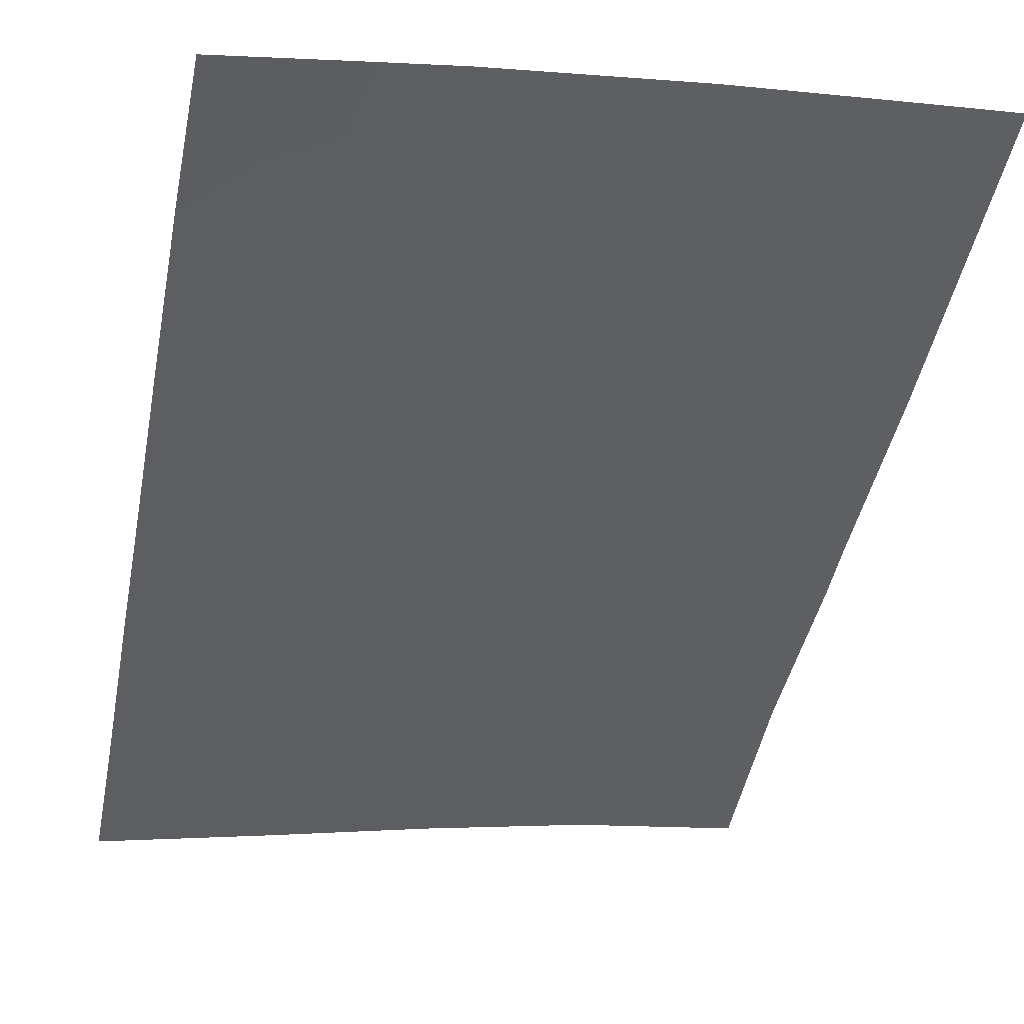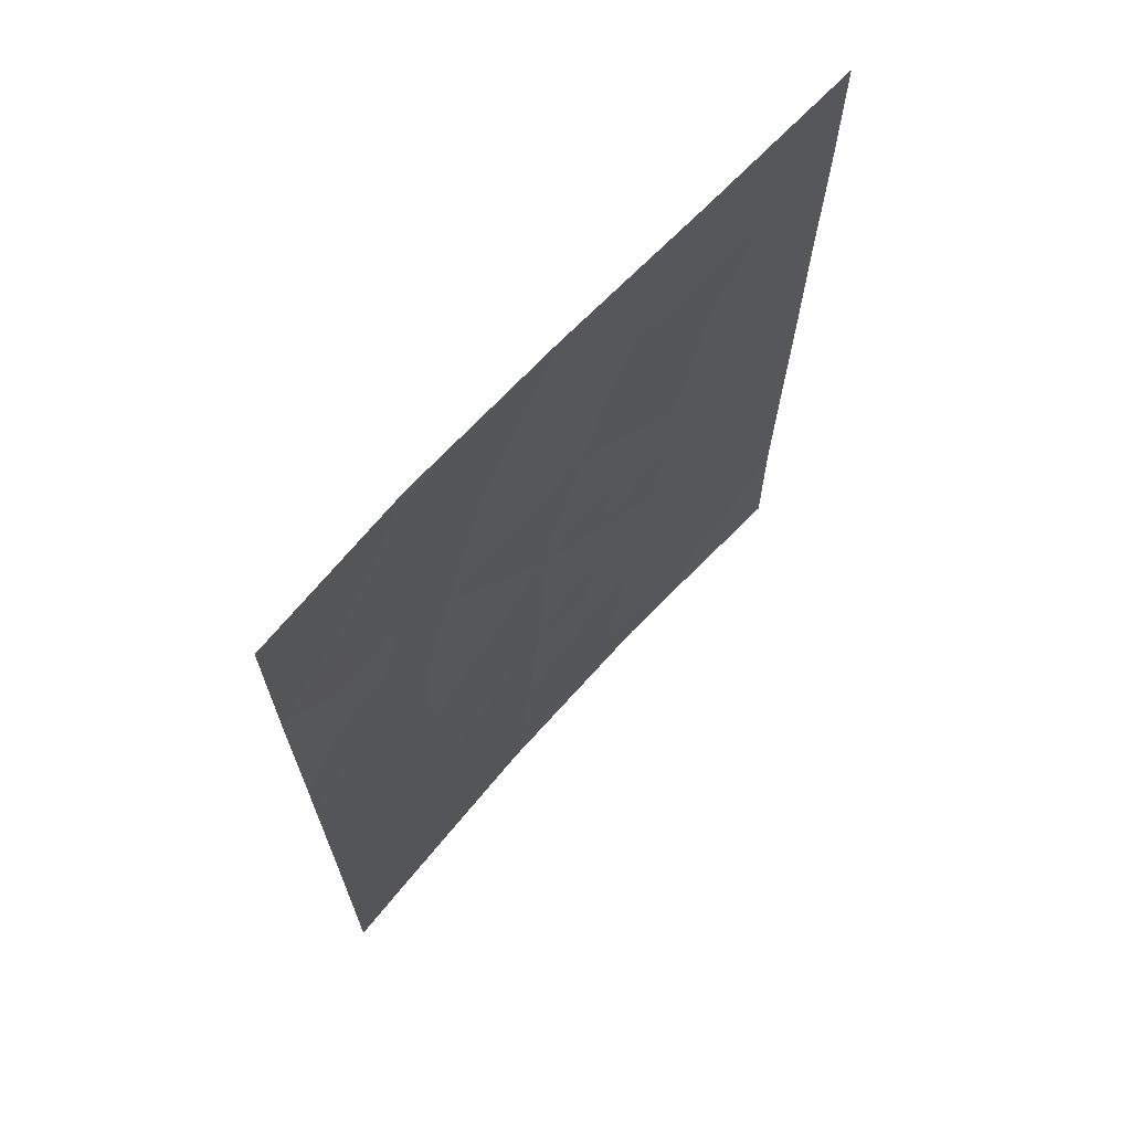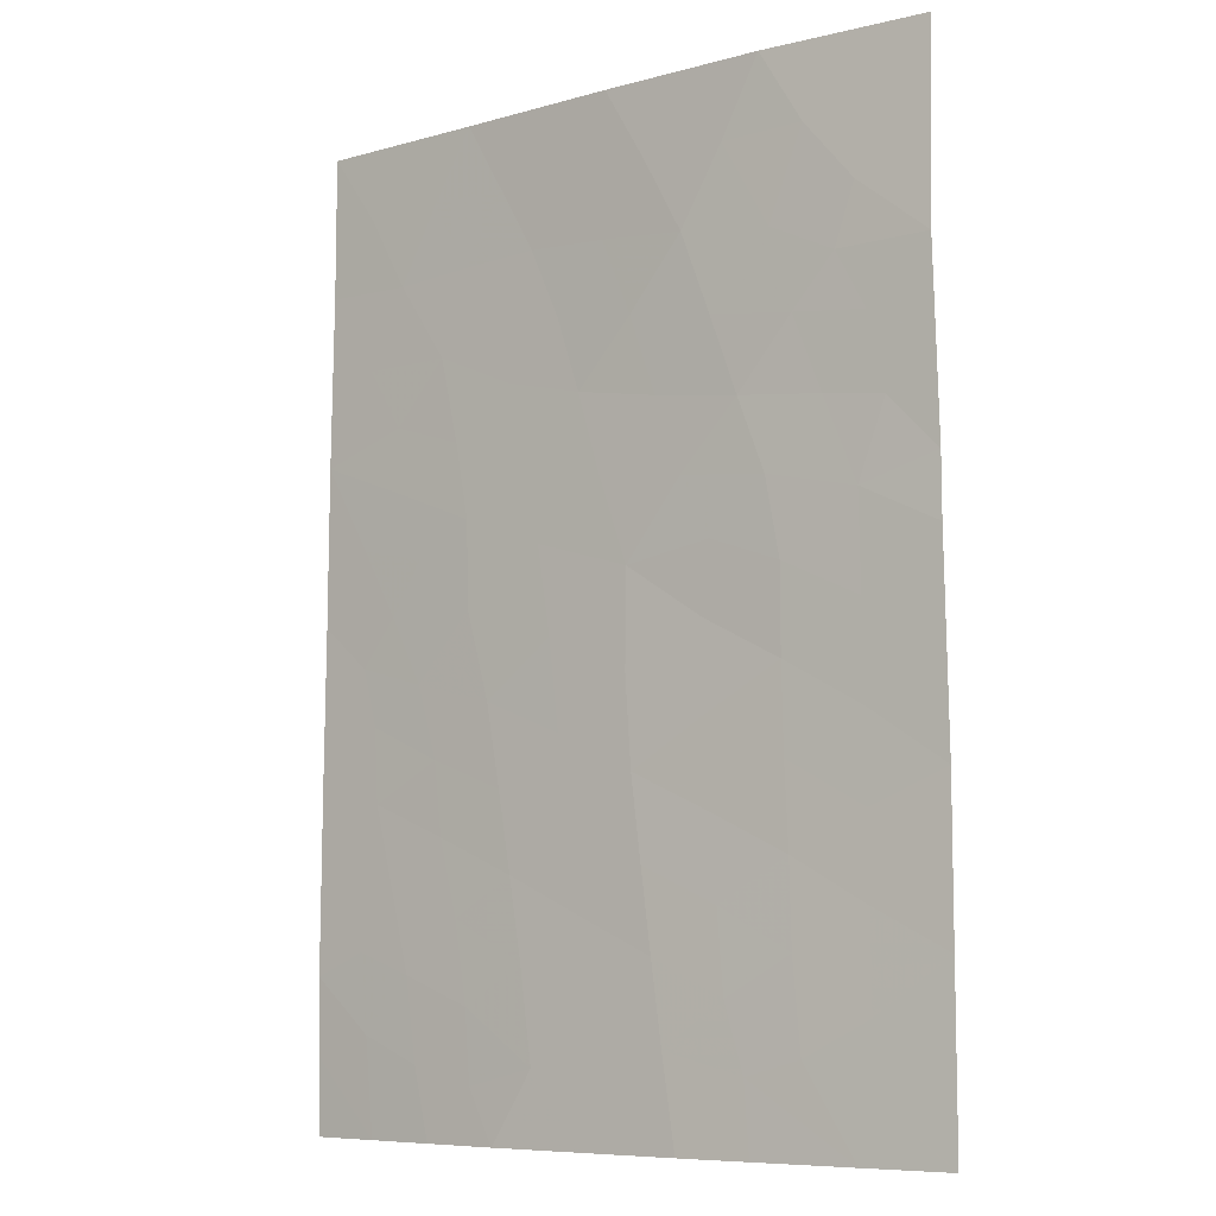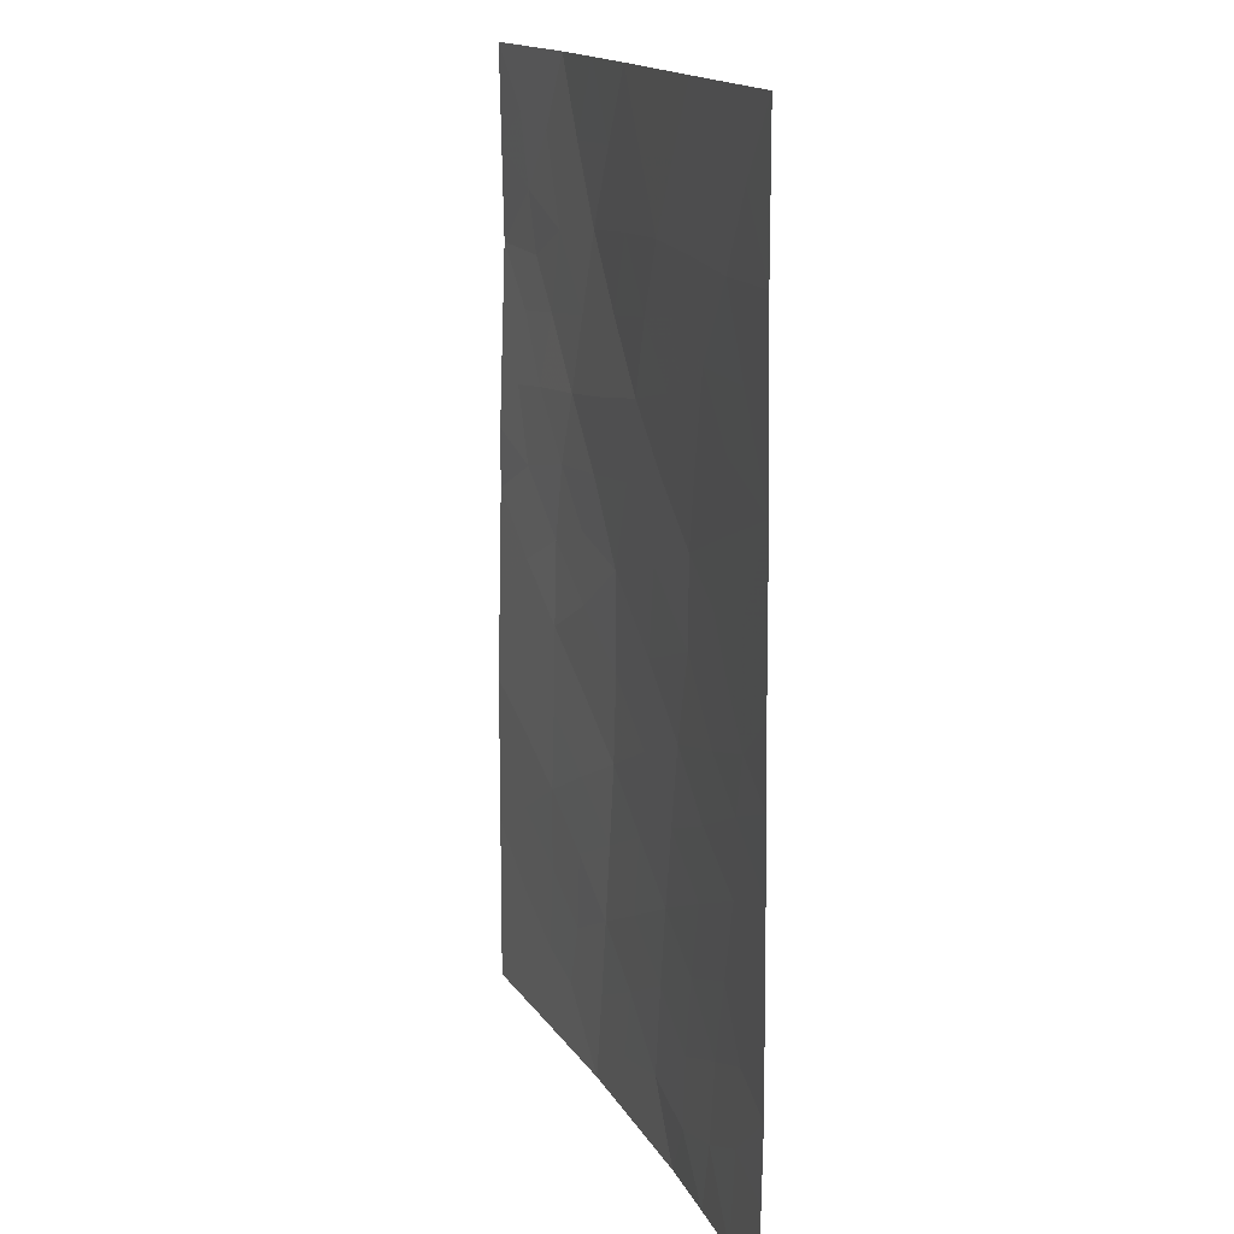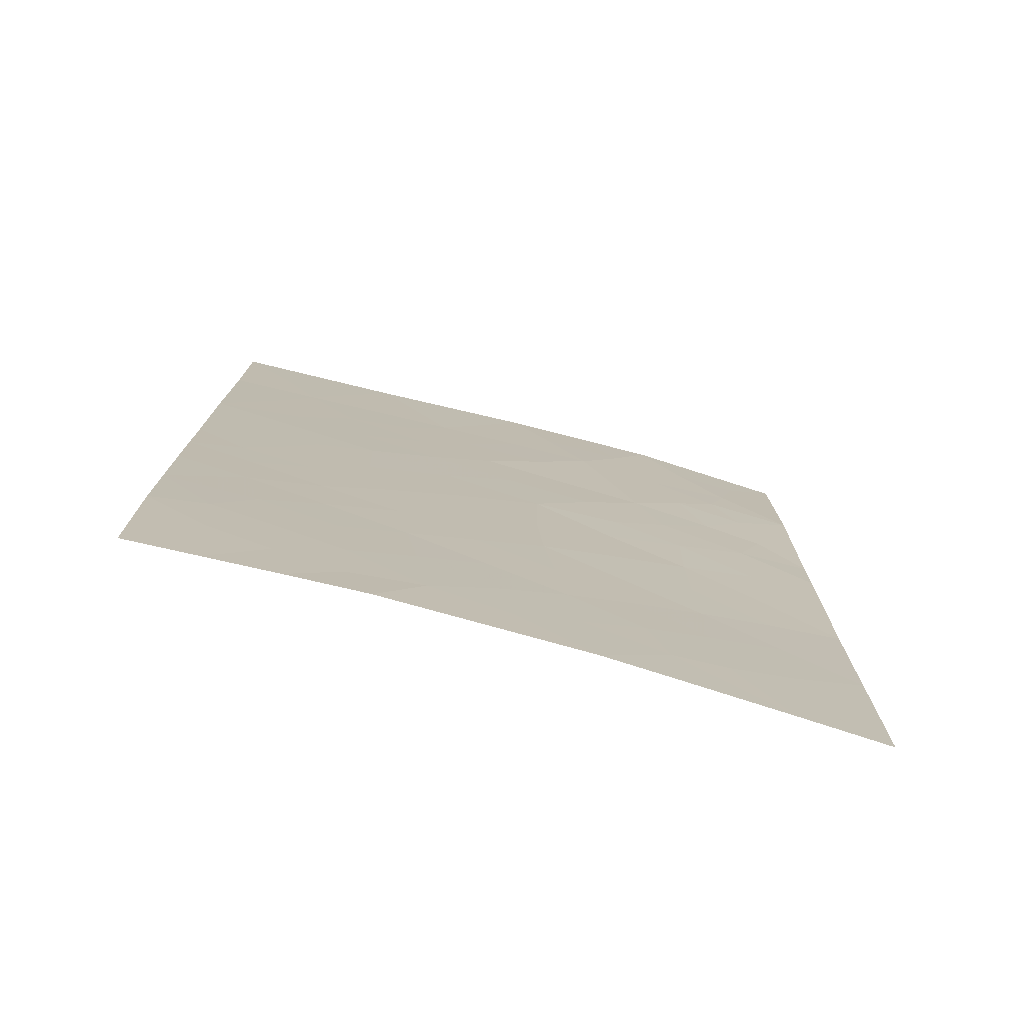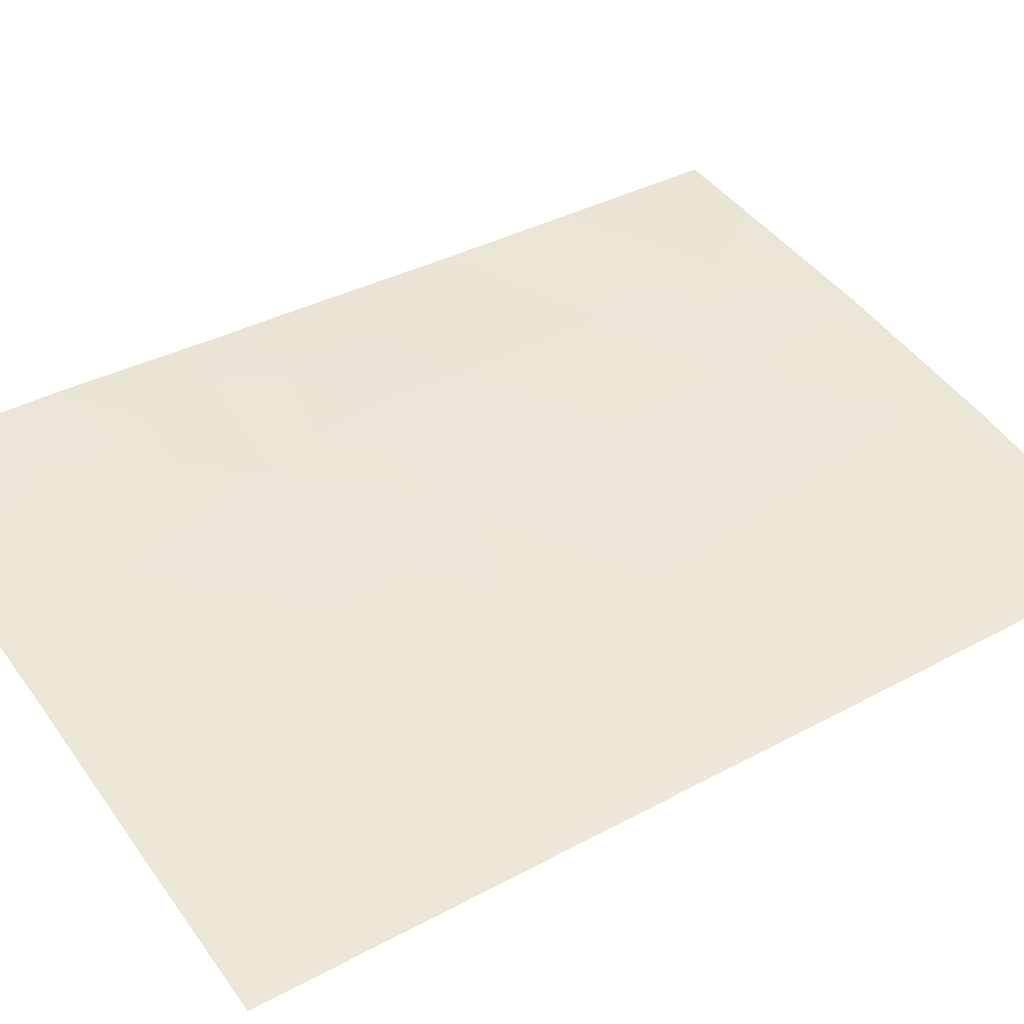
<metadata>
{"format":"obj","ext":"obj","renderer":"f3d","projection":"perspective","resolution":1024,"background":"white","views":[{"elev":-46.1,"azim":-11.1,"up":"+Z"},{"elev":69.4,"azim":122.5,"up":"+Y"},{"elev":-7.7,"azim":26.8,"up":"+Y"},{"elev":15.6,"azim":-119.4,"up":"+Y"},{"elev":-76.9,"azim":-24.9,"up":"+Y"},{"elev":36.9,"azim":-125.0,"up":"+Z"}]}
</metadata>
<code>
v -13.14 48.22 45.48
v -13.16 38 45.52
v -11.45 38 45.89
v -10.99 50 45.9
v -13.14 50 45.47
v -6.86 50 46.72
v -4.77 50 46.98
v -4.722 40.16 46.9
v -4.723 42.06 46.9
v -9.321 46.51 46.26
v -7.173 46.18 46.65
v -4.751 44.56 46.95
v -7.888 48.13 46.55
v -8.026 38 46.49
v -8.587 42.14 46.41
v -4.752 45.32 46.95
v -4.791 47.62 47.02
v -4.725 38 46.89
v -4.72 38.01 46.89
v -10.02 48.3 46.1
v -8.944 50 46.33
v -13.17 42.23 45.53
v -4.72 38 46.89
v -8.65 44.44 46.4
v -12.08 44.14 45.74
v -10.94 45.2 45.97
v -13.18 39.88 45.54
v -13.16 46.07 45.5
v -10.5 38 46.09
v -13.16 44.09 45.51
v -5.831 38 46.76
v -8.33 40.13 46.44
v -6.612 41.19 46.66
v -12.29 41.91 45.71
v -10.27 41.04 46.11
v -10.61 43.04 46.05
v -6.673 43.27 46.68
v -5.57 46.9 46.89
v -12.01 48.19 45.71
v -6.313 49.09 46.8
v -13.17 38.94 45.53
v -12.41 39.21 45.7
v -12.31 38 45.7
v -11.51 49.12 45.8
v -12.51 49.11 45.61
v -12.06 50 45.69
v -13.14 49.11 45.47
v -4.722 41.11 46.9
v -5.666 40.65 46.78
v -5.677 41.66 46.78
v -7.653 42.71 46.54
v -6.655 42.21 46.66
v -7.586 41.67 46.53
v -4.772 46.47 46.98
v -5.37 45.97 46.89
v -6.122 46.07 46.79
v -6.474 47 46.77
v -5.653 39.51 46.78
v -5.358 38.47 46.82
v -9.472 49.13 46.22
v -8.413 49.1 46.44
v -8.988 48.24 46.32
v -8.591 47.3 46.41
v -9.629 47.43 46.19
v -9.287 40.57 46.28
v -9.148 39.58 46.31
v -10.1 40.05 46.15
v -5.715 45.03 46.83
v -6.836 45.28 46.7
v -13.17 43.16 45.52
v -12.34 42.83 45.69
v -6.583 40.17 46.67
v -4.721 39.08 46.89
v -8.255 46.32 46.46
v -7.923 45.38 46.52
v -9.027 45.53 46.32
v -9.887 44.81 46.17
v -10.11 45.81 46.12
v -12.54 44.98 45.64
v -11.93 45.6 45.76
v -11.67 44.79 45.82
v -8.459 41.12 46.43
v -9.441 41.57 46.26
v -10.83 38.67 46.01
v -13.15 47.14 45.49
v -12.5 47.2 45.62
v -7.497 40.67 46.55
v -10.5 49.14 46
v -11 48.25 45.91
v -10.49 47.58 46.02
v -11.37 47.21 45.86
v -9.587 42.62 46.23
v -9.715 43.72 46.21
v -8.661 43.24 46.4
v -7.517 47.13 46.61
v -6.748 48 46.73
v -7.902 50 46.53
v -7.347 49.06 46.64
v -12.04 46.44 45.73
v -10.91 44.14 45.98
v -13.16 45.08 45.51
v -9.966 50 46.12
v -12.51 40.17 45.68
v -11.65 38.88 45.85
v -10.9 39.56 46
v -6.666 44.33 46.71
v -7.653 43.78 46.54
v -7.551 44.64 46.57
v -10.43 42.02 46.08
v -11.29 41.49 45.91
v -13.18 41.06 45.54
v -4.737 43.31 46.92
v -5.697 42.72 46.79
v -5.7 43.87 46.81
v -7.113 38 46.6
v -10.33 46.75 46.06
v -8.196 39.14 46.46
v -7.415 39.69 46.57
v -8.965 38.69 46.34
v -11.12 46.14 45.92
v -11.06 40.56 45.96
v -11.65 43.3 45.83
v -9.263 38 46.29
v -5.464 49.24 46.9
v -4.781 48.81 47
v -5.687 48.34 46.89
v -5.815 50 46.85
v -9.948 38.89 46.18
v -11.4 42.4 45.89
v -5.936 47.6 46.85
v -11.79 39.91 45.83
v -12.04 40.92 45.77
v -12.53 43.55 45.65
v -6.483 39.07 46.69
v -7.176 38.87 46.6
f 41 42 43
f 44 45 46
f 5 45 47
f 48 49 50
f 51 52 53
f 54 16 55
f 60 61 62
f 63 64 62
f 65 66 67
f 69 56 68
f 70 30 133
f 58 72 49
f 58 73 59
f 23 18 19
f 74 75 76
f 76 77 78
f 79 80 81
f 82 65 83
f 29 3 84
f 28 85 86
f 82 53 87
f 44 88 89
f 90 91 89
f 92 93 94
f 95 96 57
f 97 98 61
f 86 91 99
f 100 77 93
f 101 28 79
f 102 60 88
f 42 103 131
f 105 84 104
f 63 95 74
f 92 83 109
f 121 132 110
f 112 113 114
f 40 96 98
f 90 64 116
f 135 117 118
f 66 117 119
f 51 94 107
f 116 78 120
f 121 67 105
f 99 120 80
f 118 87 72
f 69 108 75
f 110 129 109
f 100 122 25
f 113 50 52
f 119 14 123
f 126 124 125
f 126 17 130
f 40 127 124
f 2 41 43
f 41 27 42
f 43 42 104
f 4 44 46
f 44 39 45
f 46 45 5
f 39 1 45
f 47 45 1
f 9 48 50
f 48 8 49
f 50 49 33
f 15 51 53
f 51 37 52
f 53 52 33
f 17 54 38
f 56 11 57
f 55 56 38
f 58 59 134
f 59 18 31
f 18 59 19
f 20 60 62
f 60 21 61
f 62 61 13
f 13 63 62
f 63 10 64
f 62 64 20
f 35 65 67
f 65 32 66
f 67 66 128
f 16 12 68
f 114 68 12
f 106 69 68
f 69 11 56
f 68 56 55
f 22 71 34
f 71 22 70
f 8 58 49
f 49 72 33
f 31 134 59
f 58 8 73
f 59 73 19
f 10 74 76
f 74 11 75
f 76 75 24
f 10 76 78
f 76 24 77
f 78 77 26
f 25 79 81
f 79 28 80
f 81 80 26
f 15 82 83
f 82 32 65
f 83 65 35
f 85 1 86
f 39 86 1
f 32 82 87
f 82 15 53
f 87 53 33
f 39 44 89
f 44 4 88
f 89 88 20
f 20 90 89
f 89 91 39
f 15 92 94
f 92 36 93
f 94 93 24
f 11 95 57
f 95 13 96
f 21 97 61
f 97 6 98
f 61 98 13
f 28 86 99
f 86 39 91
f 36 100 93
f 100 26 77
f 93 77 24
f 30 79 25
f 79 30 101
f 4 102 88
f 102 21 60
f 88 60 20
f 42 27 103
f 105 128 84
f 104 84 3
f 108 107 24
f 10 63 74
f 63 13 95
f 74 95 11
f 36 92 109
f 92 15 83
f 109 83 35
f 34 110 132
f 22 34 111
f 111 103 27
f 12 112 114
f 112 9 113
f 114 113 37
f 6 40 98
f 98 96 13
f 68 114 106
f 114 37 106
f 31 115 135
f 115 14 135
f 91 90 116
f 90 20 64
f 116 64 10
f 135 14 117
f 118 117 32
f 128 66 119
f 66 32 117
f 119 117 14
f 25 122 133
f 37 51 107
f 51 15 94
f 107 94 24
f 91 116 120
f 116 10 78
f 120 78 26
f 131 121 105
f 121 35 67
f 105 67 128
f 28 99 80
f 99 91 120
f 80 120 26
f 118 32 87
f 72 87 33
f 11 69 75
f 75 108 24
f 110 35 121
f 35 110 109
f 109 129 36
f 122 36 129
f 26 100 81
f 100 36 122
f 81 100 25
f 37 113 52
f 113 9 50
f 52 50 33
f 84 128 29
f 123 128 119
f 17 126 125
f 126 40 124
f 125 124 7
f 17 38 130
f 40 126 96
f 40 6 127
f 124 127 7
f 108 106 107
f 106 37 107
f 69 106 108
f 122 129 71
f 128 123 29
f 132 103 111
f 132 131 103
f 130 38 57
f 38 54 55
f 68 55 16
f 34 129 110
f 126 130 96
f 43 104 3
f 56 57 38
f 57 96 130
f 104 42 131
f 131 105 104
f 34 132 111
f 132 121 131
f 71 129 34
f 70 133 71
f 134 31 135
f 71 133 122
f 25 133 30
f 58 134 72
f 135 118 134
f 72 134 118

</code>
